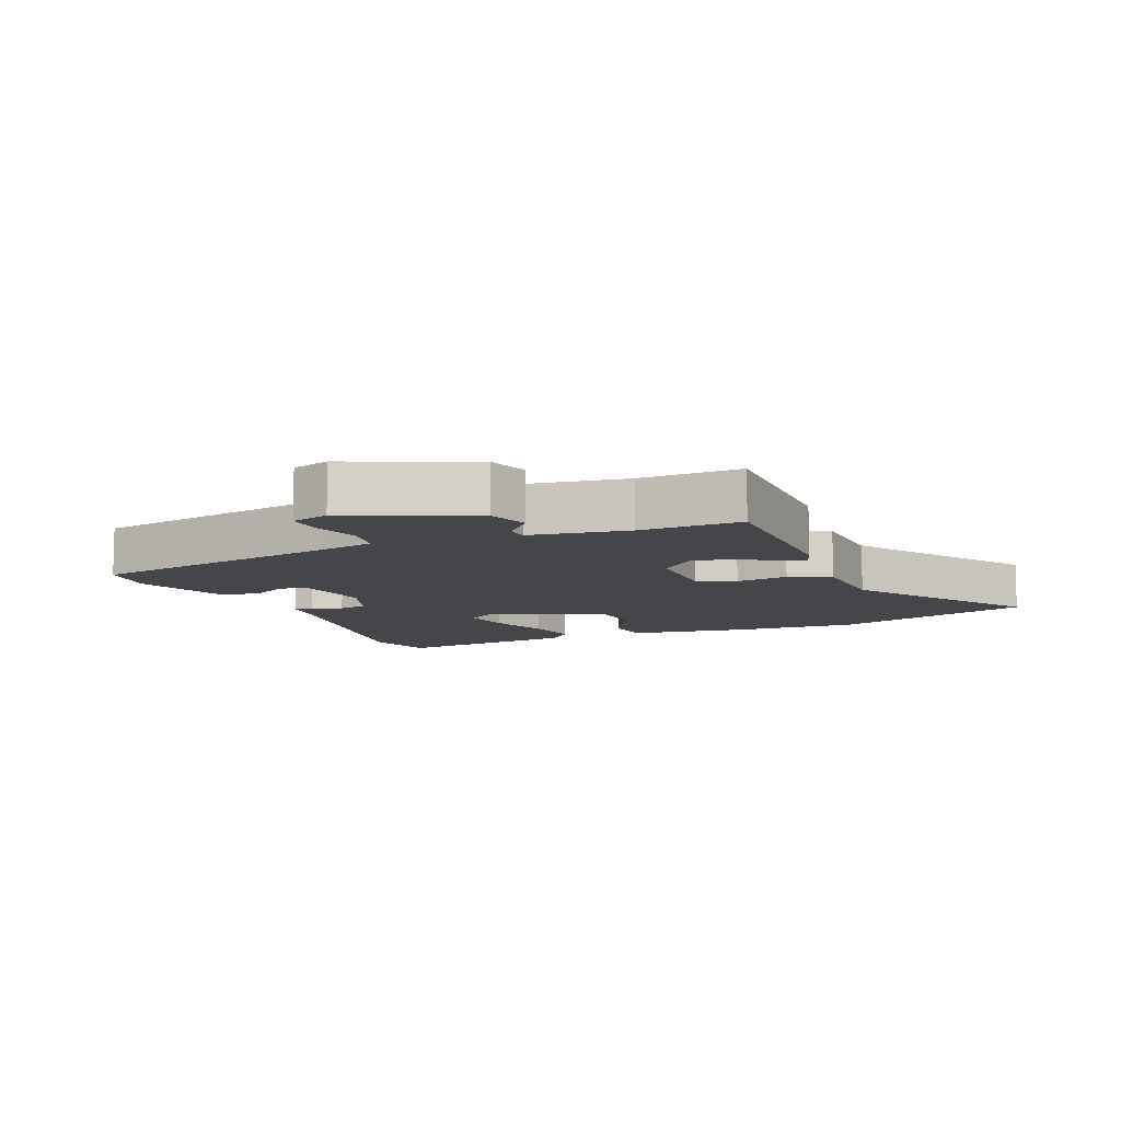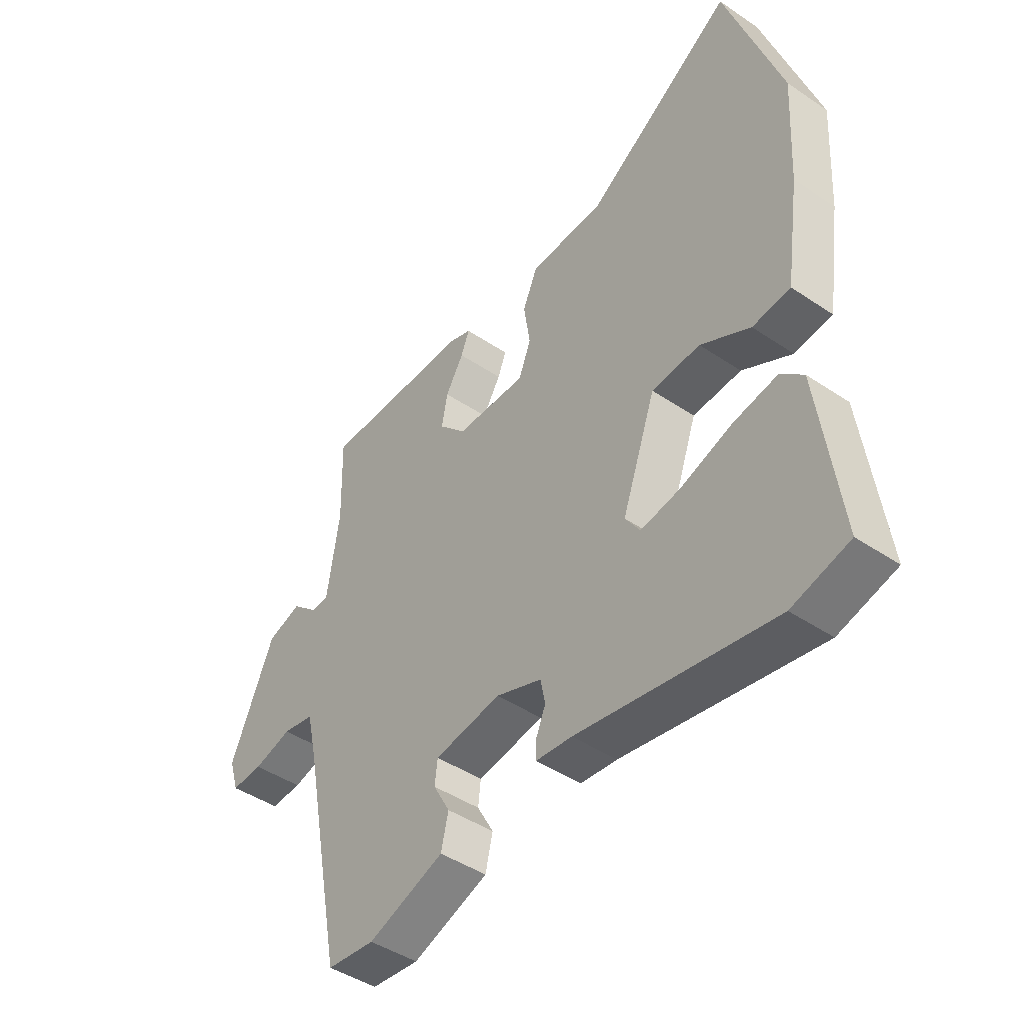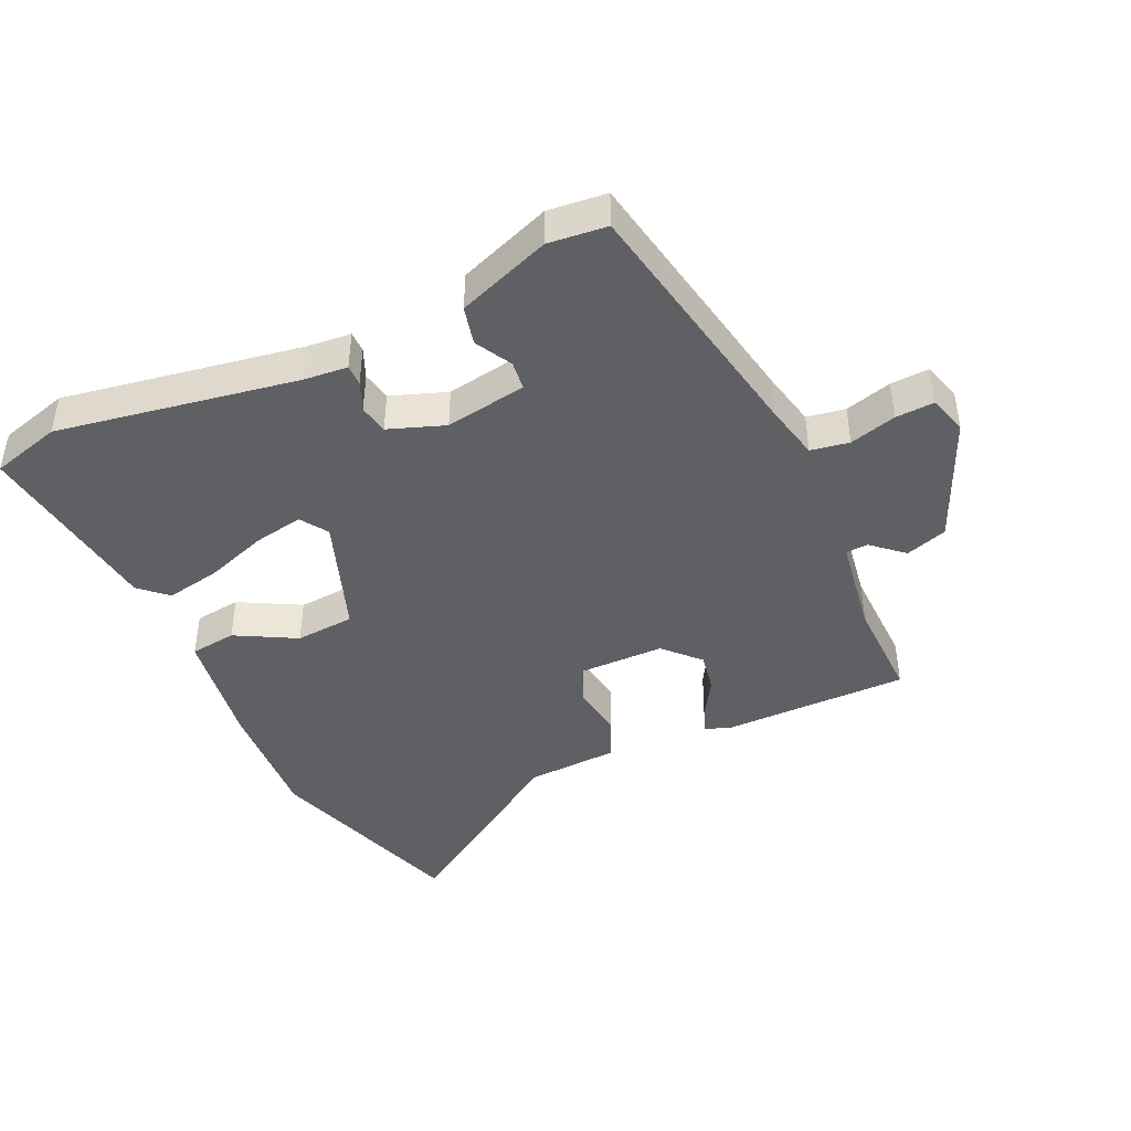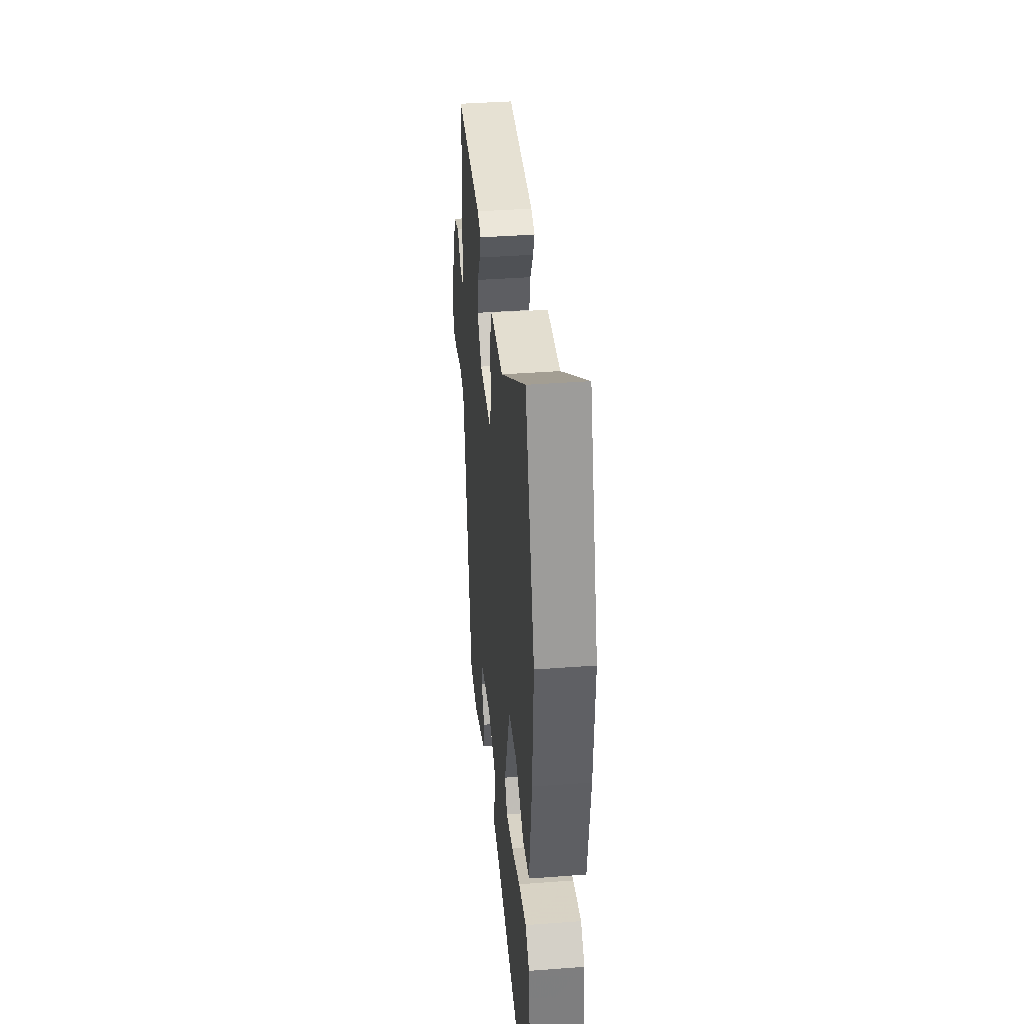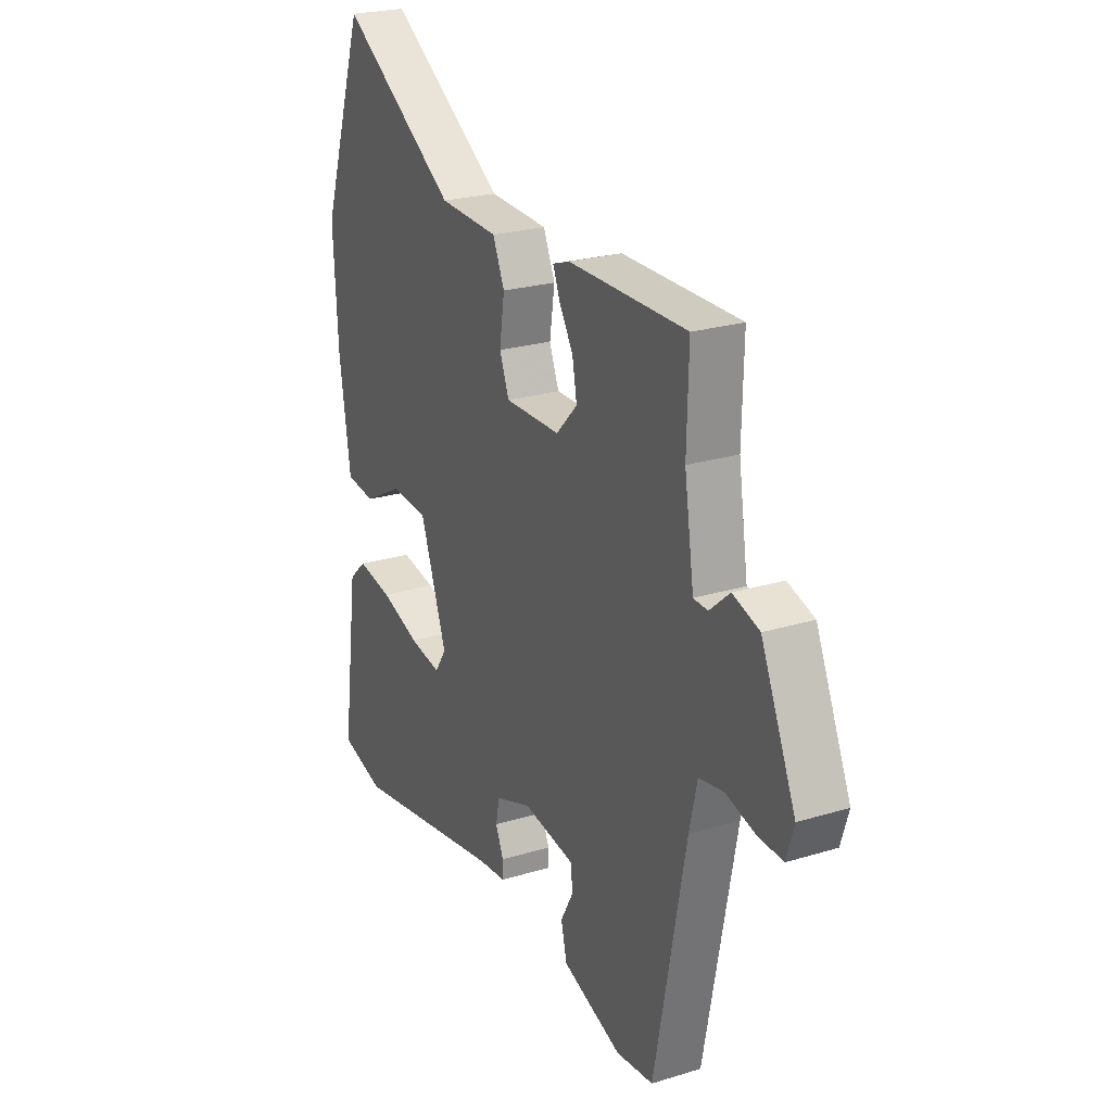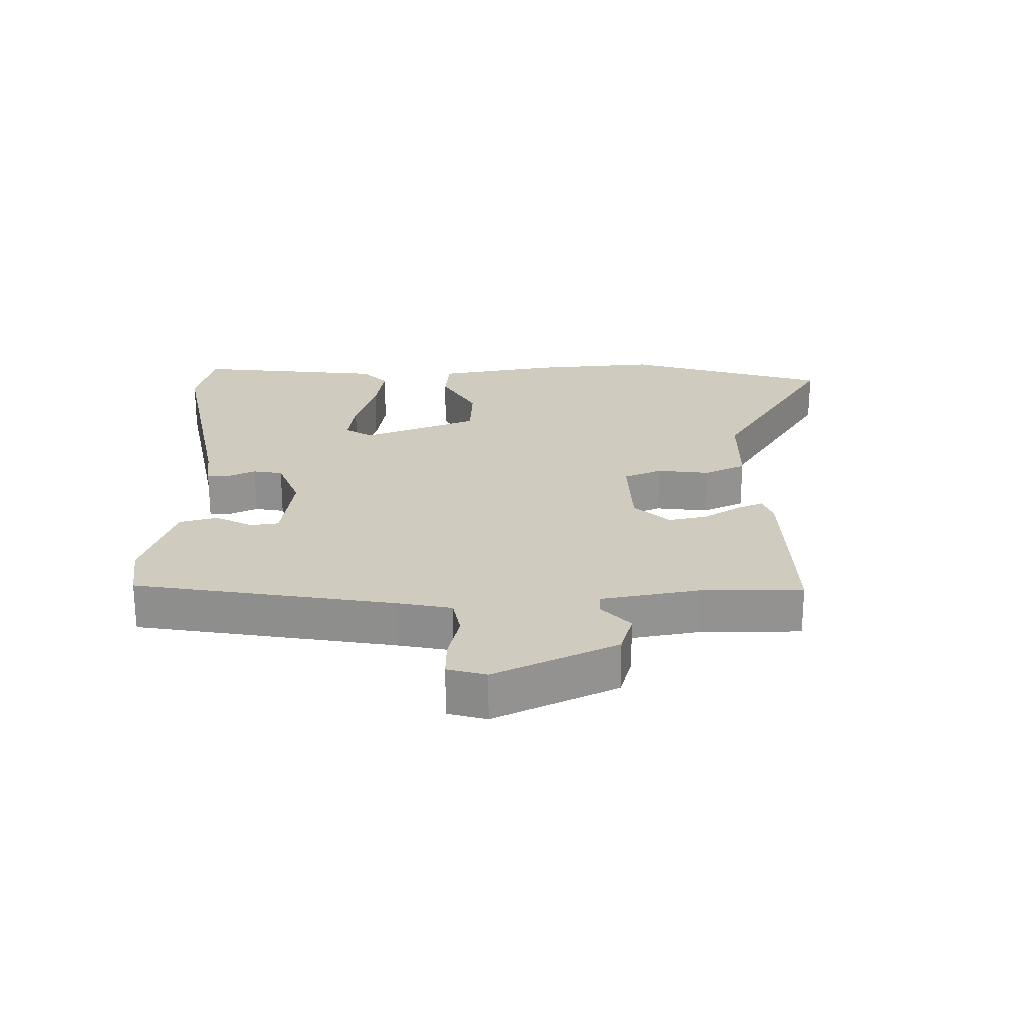
<metadata>
{"format":"obj","ext":"obj","renderer":"f3d","projection":"perspective","resolution":1024,"background":"white","views":[{"elev":-9.4,"azim":-67.4,"up":"+Y"},{"elev":-44.6,"azim":51.8,"up":"+Z"},{"elev":-43.7,"azim":-155.4,"up":"+Y"},{"elev":38.7,"azim":84.6,"up":"+Z"},{"elev":23.7,"azim":-117.1,"up":"+Z"},{"elev":23.7,"azim":-92.3,"up":"+Y"}]}
</metadata>
<code>
v -0.407 0.07 -0.517
v -0.483 0.07 -0.122
v -0.502 0.07 -0.038
v -0.561 0.07 -0.028
v -0.633 0.07 -0.048
v -0.692 0.07 -0.051
v -0.71 0.07 0.008
v -0.627 0.07 0.199
v -0.563 0.07 0.22
v -0.515 0.07 0.178
v -0.481 0.07 0.18
v -0.458 0.07 0.332
v -0.462 0.07 0.488
v -0.178 0.07 0.488
v -0.137 0.07 0.474
v -0.153 0.07 0.433
v -0.187 0.07 0.376
v -0.198 0.07 0.316
v -0.147 0.07 0.263
v -0.014 0.07 0.262
v 0.009 0.07 0.321
v -0.003 0.07 0.402
v 0.025 0.07 0.466
v 0.167 0.07 0.473
v 0.447 0.07 0.658
v 0.551 0.07 0.346
v 0.54 0.07 0.153
v 0.513 0.07 -0.031
v 0.442 0.07 -0.04
v 0.349 0.07 0.01
v 0.258 0.07 0.003
v 0.194 0.07 -0.176
v 0.222 0.07 -0.218
v 0.298 0.07 -0.204
v 0.393 0.07 -0.171
v 0.477 0.07 -0.155
v 0.519 0.07 -0.193
v 0.558 0.07 -0.484
v 0.451 0.07 -0.514
v 0.083 0.07 -0.452
v 0.015 0.07 -0.446
v 0.015 0.07 -0.414
v 0.034 0.07 -0.369
v 0.025 0.07 -0.324
v -0.061 0.07 -0.293
v -0.186 0.07 -0.314
v -0.191 0.07 -0.358
v -0.16 0.07 -0.414
v -0.174 0.07 -0.473
v -0.317 0.07 -0.526
v -0.407 0 -0.517
v -0.483 0 -0.122
v -0.502 0 -0.038
v -0.561 0 -0.028
v -0.633 0 -0.048
v -0.692 0 -0.051
v -0.71 0 0.008
v -0.627 0 0.199
v -0.563 0 0.22
v -0.515 0 0.178
v -0.481 0 0.18
v -0.458 0 0.332
v -0.462 0 0.488
v -0.178 0 0.488
v -0.137 0 0.474
v -0.153 0 0.433
v -0.187 0 0.376
v -0.198 0 0.316
v -0.147 0 0.263
v -0.014 0 0.262
v 0.009 0 0.321
v -0.003 0 0.402
v 0.025 0 0.466
v 0.167 0 0.473
v 0.447 0 0.658
v 0.551 0 0.346
v 0.54 0 0.153
v 0.513 0 -0.031
v 0.442 0 -0.04
v 0.349 0 0.01
v 0.258 0 0.003
v 0.194 0 -0.176
v 0.222 0 -0.218
v 0.298 0 -0.204
v 0.393 0 -0.171
v 0.477 0 -0.155
v 0.519 0 -0.193
v 0.558 0 -0.484
v 0.451 0 -0.514
v 0.083 0 -0.452
v 0.015 0 -0.446
v 0.015 0 -0.414
v 0.034 0 -0.369
v 0.025 0 -0.324
v -0.061 0 -0.293
v -0.186 0 -0.314
v -0.191 0 -0.358
v -0.16 0 -0.414
v -0.174 0 -0.473
v -0.317 0 -0.526
f 47 48 49 50
f 46 47 50 1
f 40 41 42 43
f 40 43 44
f 39 40 44
f 38 39 44
f 37 38 44 45
f 34 35 36 37
f 33 34 37 45
f 27 28 29 30
f 27 30 31
f 24 25 26 27
f 24 27 31
f 21 22 23 24
f 20 21 24 31
f 19 20 31 32
f 14 15 16 17
f 12 13 14 17
f 11 12 17 18
f 7 8 9 10
f 7 10 11
f 4 5 6 7
f 3 4 7 11
f 2 3 11 18
f 46 1 2 18
f 32 33 45 46
f 18 19 32 46
f 100 99 98 97
f 51 100 97 96
f 93 92 91 90
f 94 93 90
f 94 90 89
f 94 89 88
f 95 94 88 87
f 87 86 85 84
f 95 87 84 83
f 80 79 78 77
f 81 80 77
f 77 76 75 74
f 81 77 74
f 74 73 72 71
f 81 74 71 70
f 82 81 70 69
f 67 66 65 64
f 67 64 63 62
f 68 67 62 61
f 60 59 58 57
f 61 60 57
f 57 56 55 54
f 61 57 54 53
f 68 61 53 52
f 68 52 51 96
f 96 95 83 82
f 96 82 69 68
f 1 51 52 2
f 2 52 53 3
f 3 53 54 4
f 4 54 55 5
f 5 55 56 6
f 6 56 57 7
f 7 57 58 8
f 8 58 59 9
f 9 59 60 10
f 10 60 61 11
f 11 61 62 12
f 12 62 63 13
f 13 63 64 14
f 14 64 65 15
f 15 65 66 16
f 16 66 67 17
f 17 67 68 18
f 18 68 69 19
f 19 69 70 20
f 20 70 71 21
f 21 71 72 22
f 22 72 73 23
f 23 73 74 24
f 24 74 75 25
f 25 75 76 26
f 26 76 77 27
f 27 77 78 28
f 28 78 79 29
f 29 79 80 30
f 30 80 81 31
f 31 81 82 32
f 32 82 83 33
f 33 83 84 34
f 34 84 85 35
f 35 85 86 36
f 36 86 87 37
f 37 87 88 38
f 38 88 89 39
f 39 89 90 40
f 40 90 91 41
f 41 91 92 42
f 42 92 93 43
f 43 93 94 44
f 44 94 95 45
f 45 95 96 46
f 46 96 97 47
f 47 97 98 48
f 48 98 99 49
f 49 99 100 50
f 50 100 51 1

</code>
